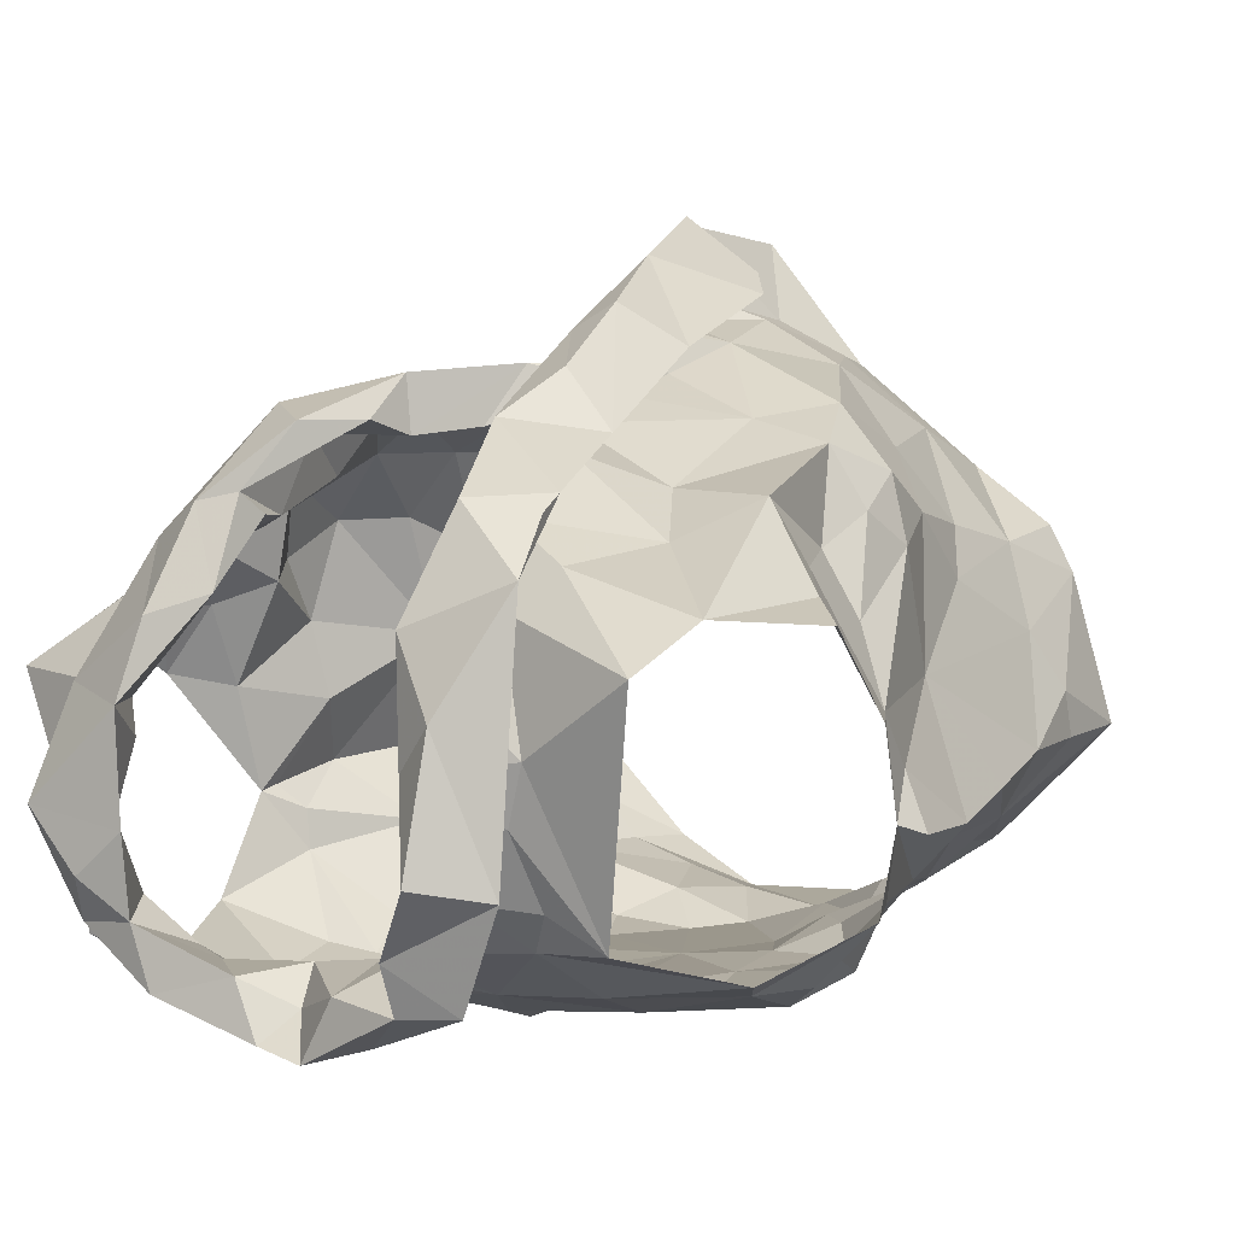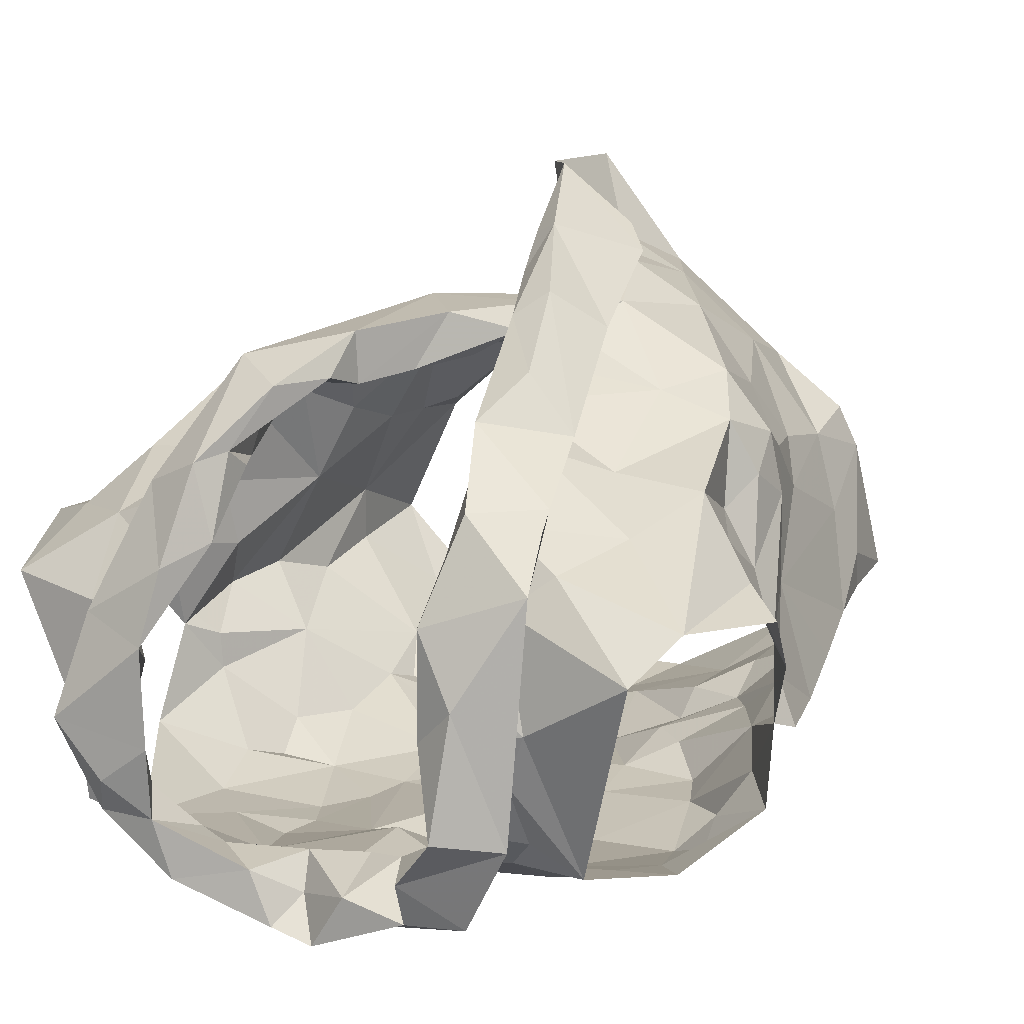
<metadata>
{"format":"obj","ext":"obj","renderer":"f3d","projection":"perspective","resolution":1024,"background":"white","views":[{"elev":-6.3,"azim":-138.1,"up":"+Z"},{"elev":6.5,"azim":-148.8,"up":"+Z"}]}
</metadata>
<code>
v -1.038 0.02369 0.02871
v -1.032 0.03807 0.02494
v -1.017 0.1313 0.03384
v -1.014 0.1492 0.02052
v -0.9997 0.1843 0.003681
v -0.9849 0.1969 -0.00185
v -1 0.1279 -0.05369
v -0.9922 0.1093 -0.03745
v -1.001 0.05995 -0.03687
v -1.001 0.03429 -0.02787
v -1.029 0.0113 0.02509
v -1.005 0.03904 -0.008218
v -0.988 0.1741 -0.01448
v -0.9997 0.1563 -0.01787
v -0.9951 0.1419 -0.04885
v -1.007 0.1247 -0.02005
v -1.031 0.05877 0.02303
v -0.9956 0.08464 -0.03214
v -0.9947 0.1355 -0.04641
v -1.006 0.1723 0.005076
v -1.007 0.1331 0.003466
v -1.019 0.1579 0.01231
v -1.019 0.09056 0.001921
v -1.195 0.03018 0.0214
v -1.198 0.06105 0.02298
v -1.218 0.1179 0.02946
v -1.256 0.1896 -0.02066
v -1.227 0.1155 -0.06782
v -1.22 0.08693 -0.0636
v -1.215 0.06339 -0.05267
v -1.203 0.01123 -0.03535
v -1.2 -0.01536 -0.0296
v -1.192 0.003826 0.02947
v -1.206 0.01782 -0.0222
v -1.197 -0.0004418 0.01508
v -1.223 0.138 -0.01291
v -1.241 0.1511 -0.04132
v -1.203 0.0673 0.006309
v -1.202 0.03061 -0.005471
v -1.223 0.1194 -0.05031
v -1.215 0.1437 0.006314
v -1.229 0.1356 -0.03663
v -1.222 0.1155 0.009173
v -1.212 0.09475 -0.02339
v -1.21 0.03821 -0.04084
v -1.07 0.2037 0.05455
v -1.047 0.2507 -0.09015
v -1.129 0.222 -0.1234
v -1.12 0.2392 -0.1274
v -1.112 0.2313 -0.1131
v -1.109 0.2243 -0.1008
v -1.058 0.2496 -0.06229
v -1.053 0.2409 -0.02949
v -1.069 0.2393 -0.01593
v -1.077 0.197 0.04598
v -1.1 0.1814 0.04445
v -1.089 0.1477 0.05317
v -1.117 0.1385 0.05244
v -1.099 0.2434 -0.1048
v -1.149 0.08434 0.0603
v -1.107 0.2418 -0.1226
v -1.074 0.2503 -0.1096
v -1.08 0.2278 -0.1114
v -1.132 0.09384 0.07205
v -1.095 0.1285 0.07267
v -1.135 0.1021 0.05904
v -1.072 0.2619 -0.03427
v -1.071 0.2583 -0.06716
v -1.13 0.1298 0.06081
v -1.109 0.1617 0.04851
v -1.055 0.2342 0.0149
v -1.082 0.2194 0.02
v -1.082 0.2372 -0.003105
v -1.045 0.2542 -0.02547
v -1.039 0.264 -0.05885
v -1.054 0.2596 -0.07859
v -1.083 0.233 -0.1002
v -1.13 0.1161 0.07
v -1.116 0.1512 0.06739
v -1.091 0.2161 0.0454
v -1.099 0.1966 0.04714
v -1.061 0.2456 -0.04106
v -1.068 0.2525 -0.09067
v -1.1 0.1841 0.06196
v -1.082 0.2289 0.0252
v -1.077 0.2397 0.022
v -1.075 0.2558 -0.01003
v -1.024 0.2306 -0.09315
v -1.145 0.02579 0.05618
v -1.153 0.04129 0.05773
v -1.111 0.0192 0.06462
v -1.062 0.2264 0.01069
v -1.027 0.2409 -0.06123
v -1.059 0.2402 -0.08271
v -1.002 0.2373 -0.01747
v -1.062 0.01381 0.04884
v -1.114 0.1105 0.05887
v -1.126 0.05713 0.06323
v -1.031 0.08513 0.02823
v -1.037 0.2424 -0.02402
v -1.088 0.05355 0.0643
v -1.027 0.1107 0.03604
v -1.103 0.1328 0.05721
v -1.073 0.1684 0.05382
v -1.029 0.1617 0.04203
v -1.075 0.2067 0.02171
v -1.042 0.139 0.05075
v -1.008 0.2104 0.002683
v -1.067 0.1788 0.03665
v -1.061 0.07116 0.0565
v -1.095 0.08461 0.06469
v -1.074 0.109 0.06356
v -1.047 0.1106 0.05427
v -1.064 0.1425 0.05964
v -1.053 0.1937 0.02203
v -1.023 0.1924 0.02181
v -1.035 0.226 0.002659
v -1.154 0.09563 0.09678
v -1.192 0.2 0.03252
v -1.202 0.2365 0.00707
v -1.13 0.2194 -0.1002
v -1.143 0.2228 -0.09936
v -1.191 0.239 -0.01622
v -1.179 0.202 0.02902
v -1.161 0.1814 0.04102
v -1.159 0.1611 0.05158
v -1.16 0.1419 0.05982
v -1.143 0.1476 0.08108
v -1.147 0.1221 0.07946
v -1.137 0.1291 0.09396
v -1.133 0.2405 -0.1099
v -1.155 0.2401 -0.1153
v -1.176 0.2006 0.05169
v -1.119 0.08725 0.1183
v -1.176 0.2586 -0.08438
v -1.164 0.1048 0.08758
v -1.147 0.1348 0.09655
v -1.194 0.2429 -0.08765
v -1.171 0.2556 -0.0208
v -1.175 0.236 -0.1154
v -1.171 0.2308 -0.08694
v -1.199 0.2273 0.01337
v -1.168 0.2207 0.02035
v -1.167 0.2176 0.03725
v -1.179 0.2426 0.01238
v -1.169 0.2379 -0.001865
v -1.177 0.1526 0.06364
v -1.129 0.09735 0.1172
v -1.183 0.2562 -0.04485
v -1.203 0.2457 -0.01041
v -1.165 0.1682 0.07541
v -1.168 0.2517 -0.05589
v -1.155 0.1755 0.06774
v -1.157 0.2466 -0.1016
v -1.169 0.009929 0.04917
v -1.111 0.03597 0.122
v -1.127 0.05162 0.09322
v -1.188 0.2342 -0.06941
v -1.232 0.2393 -0.03556
v -1.242 0.2239 -0.02098
v -1.129 0.08404 0.09347
v -1.186 0.2306 0.008037
v -1.195 0.08454 0.04262
v -1.134 0.02033 0.08308
v -1.221 0.1322 0.01696
v -1.157 0.143 0.07221
v -1.204 0.2317 -0.005747
v -1.227 0.1639 -0.001272
v -1.195 0.1805 0.02018
v -1.212 0.2011 0.002485
v -1.208 0.09046 0.02229
v -1.215 0.1403 0.03473
v -1.197 0.238 -0.05332
v -1.153 0.09064 0.0839
v -1.131 0.1013 0.09305
v -1.192 0.1436 0.04355
v -1.204 0.1216 0.04927
v -1.177 0.0457 0.05521
v -1.152 0.05245 0.0789
v -1.241 0.1782 -0.01147
v -1.225 0.1781 0.01544
v -1.175 0.08437 0.06859
v -1.165 0.121 0.07104
v -1.022 0.1188 -0.09817
v -1.03 0.08563 -0.0863
v -1.035 0.0514 -0.07814
v -1.03 0.009016 -0.05982
v -0.9986 -0.002789 -0.01865
v -0.9956 0.158 -0.08215
v -1.012 0.09039 -0.0563
v -1.001 0.127 -0.06648
v -1.028 0.03856 -0.06338
v -1.018 0.008255 -0.04637
v -1.198 0.1529 -0.11
v -1.203 0.1336 -0.1078
v -1.156 0.06155 -0.08953
v -1.176 0.04796 -0.07673
v -1.164 0.01595 -0.06573
v -1.161 -0.007962 -0.06313
v -1.159 -0.02567 -0.05518
v -1.224 0.1243 -0.06544
v -1.227 0.1369 -0.09106
v -1.191 0.07329 -0.07825
v -1.202 0.1234 -0.09917
v -1.209 0.1091 -0.0855
v -1.184 0.02107 -0.05845
v -1.191 0.05422 -0.0653
v -1.111 0.1977 -0.108
v -1.105 0.168 -0.1056
v -1.105 0.1135 -0.106
v -1.092 0.09514 -0.1014
v -1.156 0.1226 -0.1131
v -1.141 0.07398 -0.09761
v -1.143 0.03421 -0.08694
v -1.144 0.02578 -0.07614
v -1.142 -0.003203 -0.07436
v -1.204 0.2152 -0.1003
v -1.178 0.2129 -0.09897
v -1.11 -0.02749 -0.07843
v -1.213 0.1698 -0.1076
v -1.113 0.01423 -0.08253
v -1.121 0.04864 -0.0947
v -1.165 0.03291 -0.07705
v -1.144 0.05224 -0.08694
v -1.17 0.07639 -0.0994
v -1.145 0.1924 -0.1096
v -1.189 0.222 -0.08975
v -1.101 -0.003354 -0.08439
v -1.107 0.07562 -0.09833
v -1.111 0.1447 -0.1161
v -1.142 0.09232 -0.1037
v -1.163 0.1558 -0.1144
v -1.195 0.1053 -0.1037
v -1.187 0.1236 -0.1129
v -1.173 0.1832 -0.1104
v -1.131 0.1738 -0.1139
v -1.178 0.09357 -0.1028
v -1.13 0.1317 -0.1087
v -1.06 0.1708 -0.1128
v -1.054 0.1394 -0.1104
v -1.065 0.1253 -0.108
v -1.054 0.045 -0.08607
v -1.063 0.02591 -0.07721
v -1.071 0.001788 -0.07644
v -1.028 0.2074 -0.103
v -1.072 0.2318 -0.09626
v -1.044 0.2268 -0.09945
v -1.073 0.1987 -0.111
v -1.032 -0.01285 -0.0582
v -1.05 0.003408 -0.06885
v -1.033 0.06383 -0.07569
v -1.076 0.0355 -0.09036
v -1.024 0.1582 -0.1036
v -1.055 -0.0216 -0.07526
v -1.021 0.1093 -0.08627
v -1.017 0.1333 -0.09471
v -1.086 0.01914 -0.08822
v -1.064 0.06031 -0.09252
v -1.041 0.1732 -0.1072
v -1.04 0.1121 -0.1021
v -1.07 0.08507 -0.09639
v -1.061 0.1538 -0.1116
v -1.07 0.1103 -0.1049
v -1.09 0.1608 -0.1099
f 102 99 23
f 1 11 2
f 3 102 23
f 14 20 22
f 2 12 17
f 13 6 5
f 12 188 10
f 18 8 23
f 12 2 11
f 188 12 11
f 7 19 8
f 15 13 14
f 16 15 14
f 16 19 15
f 16 14 21
f 20 13 5
f 13 20 14
f 12 9 18
f 3 23 21
f 16 8 19
f 9 12 10
f 17 23 99
f 17 12 23
f 23 12 18
f 22 21 14
f 21 22 4
f 21 4 3
f 8 16 23
f 23 16 21
f 44 40 29
f 37 201 42
f 25 38 24
f 32 34 31
f 35 33 24
f 35 34 32
f 39 34 35
f 37 180 27
f 42 180 37
f 39 35 24
f 34 45 31
f 25 171 38
f 41 168 36
f 24 38 39
f 42 201 40
f 44 42 40
f 44 29 30
f 36 165 41
f 44 171 43
f 42 43 36
f 168 42 36
f 180 42 168
f 38 171 44
f 201 28 40
f 29 40 28
f 43 171 26
f 36 43 165
f 42 44 43
f 44 45 39
f 38 44 39
f 45 34 39
f 44 30 45
f 64 60 78
f 64 78 65
f 60 66 78
f 103 57 70
f 58 70 69
f 66 97 69
f 104 70 57
f 46 65 84
f 59 61 62
f 84 80 46
f 71 46 86
f 94 246 83
f 48 63 61
f 79 65 78
f 94 68 52
f 54 53 67
f 85 55 106
f 73 54 67
f 48 61 49
f 59 50 61
f 61 50 49
f 76 47 75
f 69 78 66
f 61 63 62
f 77 51 59
f 50 59 51
f 104 56 70
f 81 56 55
f 85 80 81
f 73 92 54
f 67 74 87
f 58 69 97
f 70 58 103
f 56 81 84
f 46 80 86
f 81 55 85
f 72 85 106
f 72 92 73
f 72 73 85
f 87 74 71
f 82 67 53
f 67 82 52
f 67 52 68
f 83 68 94
f 83 47 76
f 77 59 83
f 68 76 75
f 76 68 83
f 47 83 62
f 78 69 79
f 56 84 79
f 70 79 69
f 70 56 79
f 80 85 86
f 86 85 73
f 84 81 80
f 71 86 87
f 73 67 87
f 75 74 67
f 68 75 67
f 77 83 246
f 63 47 62
f 62 83 59
f 84 65 79
f 73 87 86
f 57 114 104
f 98 60 90
f 90 91 98
f 58 97 103
f 95 93 100
f 3 4 105
f 117 54 92
f 95 108 6
f 110 17 99
f 110 99 113
f 89 91 90
f 116 22 20
f 60 98 66
f 94 93 247
f 52 93 94
f 88 247 93
f 116 5 108
f 96 11 1
f 96 1 2
f 17 110 2
f 53 52 82
f 113 102 107
f 109 55 104
f 100 117 95
f 2 110 96
f 100 52 53
f 100 93 52
f 99 102 113
f 103 97 112
f 22 116 105
f 72 106 92
f 54 117 100
f 91 96 101
f 98 91 101
f 96 110 101
f 102 3 107
f 4 22 105
f 5 116 20
f 108 5 6
f 115 106 109
f 55 109 106
f 54 100 53
f 108 95 117
f 111 66 98
f 97 66 111
f 111 110 112
f 112 57 103
f 3 105 107
f 113 107 114
f 113 112 110
f 112 97 111
f 104 55 56
f 114 112 113
f 112 114 57
f 111 98 101
f 104 107 109
f 114 107 104
f 109 107 115
f 115 116 117
f 107 105 115
f 117 92 115
f 105 116 115
f 106 115 92
f 116 108 117
f 111 101 110
f 146 139 123
f 122 131 121
f 50 51 131
f 143 124 144
f 49 131 132
f 121 131 51
f 49 50 131
f 154 132 122
f 138 154 135
f 139 173 123
f 175 134 148
f 140 48 132
f 173 139 152
f 130 175 148
f 130 128 129
f 166 153 127
f 48 49 132
f 144 125 153
f 136 148 118
f 142 144 119
f 175 161 134
f 137 136 147
f 148 136 137
f 127 153 126
f 122 132 131
f 154 122 141
f 150 138 149
f 158 173 152
f 139 150 149
f 139 145 150
f 140 132 154
f 154 138 140
f 152 141 158
f 141 135 154
f 119 144 133
f 144 142 145
f 139 146 145
f 124 125 144
f 142 150 145
f 123 162 146
f 144 153 133
f 151 147 119
f 128 153 166
f 143 144 145
f 142 120 150
f 143 146 162
f 145 146 143
f 153 151 133
f 119 133 151
f 137 151 153
f 147 151 137
f 128 130 137
f 153 128 137
f 139 149 152
f 149 135 152
f 135 149 138
f 126 153 125
f 137 130 148
f 152 135 141
f 33 155 24
f 41 165 172
f 181 172 169
f 155 164 179
f 172 165 26
f 178 25 24
f 158 141 227
f 217 159 173
f 160 167 159
f 157 164 156
f 227 217 158
f 157 156 134
f 180 181 160
f 170 162 167
f 181 170 160
f 130 174 175
f 168 181 180
f 129 128 183
f 179 157 161
f 160 27 180
f 217 173 158
f 155 179 178
f 162 124 143
f 124 162 170
f 167 162 123
f 171 25 163
f 166 183 128
f 26 165 43
f 159 123 173
f 175 174 161
f 125 176 126
f 170 169 124
f 167 160 170
f 177 183 176
f 171 177 26
f 26 177 172
f 172 181 41
f 41 181 168
f 130 129 174
f 167 123 159
f 155 178 24
f 125 124 169
f 169 176 125
f 171 163 177
f 127 176 183
f 177 182 183
f 127 183 166
f 179 161 174
f 174 129 183
f 176 172 177
f 127 126 176
f 176 169 172
f 170 181 169
f 179 164 157
f 178 179 182
f 25 178 163
f 182 179 174
f 163 178 182
f 134 161 157
f 182 174 183
f 182 177 163
f 190 191 7
f 19 7 15
f 191 256 189
f 7 191 15
f 193 188 249
f 188 193 10
f 187 193 249
f 192 186 251
f 9 10 192
f 8 18 190
f 193 192 10
f 184 256 191
f 191 255 184
f 15 191 189
f 193 187 192
f 190 251 185
f 255 190 185
f 190 255 191
f 18 9 190
f 7 8 190
f 190 192 251
f 190 9 192
f 237 225 203
f 205 204 233
f 237 205 233
f 202 194 195
f 202 220 194
f 198 199 206
f 207 206 30
f 202 204 205
f 206 223 198
f 204 202 195
f 200 32 199
f 32 31 206
f 29 201 203
f 207 197 223
f 207 223 206
f 201 202 205
f 203 205 237
f 201 29 28
f 206 45 30
f 203 225 196
f 207 203 197
f 45 206 31
f 199 32 206
f 201 205 203
f 203 196 197
f 203 207 29
f 29 207 30
f 257 228 221
f 141 218 227
f 224 222 214
f 231 213 225
f 121 226 122
f 222 213 229
f 210 238 230
f 215 221 216
f 230 236 209
f 237 233 234
f 51 208 226
f 217 218 220
f 220 235 194
f 235 218 226
f 200 216 219
f 220 218 235
f 257 221 222
f 122 218 141
f 215 216 198
f 234 194 232
f 215 198 223
f 234 204 195
f 227 218 217
f 219 216 228
f 257 222 252
f 222 229 252
f 222 224 213
f 232 235 226
f 226 236 232
f 223 224 214
f 223 214 215
f 223 197 224
f 225 213 196
f 196 213 224
f 197 196 224
f 234 232 212
f 195 194 234
f 212 231 237
f 233 204 234
f 51 226 121
f 221 228 216
f 231 229 213
f 229 210 211
f 238 210 229
f 229 231 238
f 214 222 221
f 198 216 199
f 236 226 208
f 122 226 218
f 212 238 231
f 214 221 215
f 234 212 237
f 237 231 225
f 232 194 235
f 209 236 208
f 238 212 232
f 236 238 232
f 230 238 236
f 216 200 199
f 185 261 260
f 249 254 187
f 244 254 228
f 251 258 261
f 243 192 250
f 261 263 260
f 239 248 259
f 244 250 254
f 255 185 260
f 240 260 241
f 239 259 262
f 208 77 248
f 247 248 246
f 246 94 247
f 260 263 241
f 244 228 257
f 242 243 252
f 258 229 261
f 246 248 77
f 252 229 258
f 88 245 247
f 253 189 256
f 254 219 228
f 209 264 230
f 257 243 244
f 51 77 208
f 253 256 260
f 245 189 253
f 253 259 245
f 254 250 187
f 192 187 250
f 192 243 242
f 261 185 251
f 243 257 252
f 210 263 211
f 261 211 263
f 230 264 210
f 209 208 248
f 245 248 247
f 248 239 264
f 248 264 209
f 244 243 250
f 192 242 186
f 242 258 251
f 242 251 186
f 184 255 260
f 256 184 260
f 240 262 259
f 258 242 252
f 239 262 264
f 262 240 241
f 210 264 263
f 253 260 240
f 229 211 261
f 263 264 241
f 253 240 259
f 262 241 264
f 248 245 259
f 99 102 23
f 11 1 2
f 102 3 23
f 20 14 22
f 12 2 17
f 6 13 5
f 188 12 10
f 8 18 23
f 2 12 11
f 12 188 11
f 19 7 8
f 13 15 14
f 15 16 14
f 19 16 15
f 14 16 21
f 13 20 5
f 20 13 14
f 9 12 18
f 23 3 21
f 8 16 19
f 12 9 10
f 23 17 99
f 12 17 23
f 12 23 18
f 21 22 14
f 22 21 4
f 4 21 3
f 16 8 23
f 16 23 21
f 40 44 29
f 201 37 42
f 38 25 24
f 34 32 31
f 33 35 24
f 34 35 32
f 34 39 35
f 180 37 27
f 180 42 37
f 35 39 24
f 45 34 31
f 171 25 38
f 168 41 36
f 38 24 39
f 201 42 40
f 42 44 40
f 29 44 30
f 165 36 41
f 171 44 43
f 43 42 36
f 42 168 36
f 42 180 168
f 171 38 44
f 28 201 40
f 40 29 28
f 171 43 26
f 43 36 165
f 44 42 43
f 45 44 39
f 44 38 39
f 34 45 39
f 30 44 45
f 60 64 78
f 78 64 65
f 66 60 78
f 57 103 70
f 70 58 69
f 97 66 69
f 70 104 57
f 65 46 84
f 61 59 62
f 80 84 46
f 46 71 86
f 246 94 83
f 63 48 61
f 65 79 78
f 68 94 52
f 53 54 67
f 55 85 106
f 54 73 67
f 61 48 49
f 50 59 61
f 50 61 49
f 47 76 75
f 78 69 66
f 63 61 62
f 51 77 59
f 59 50 51
f 56 104 70
f 56 81 55
f 80 85 81
f 92 73 54
f 74 67 87
f 69 58 97
f 58 70 103
f 81 56 84
f 80 46 86
f 55 81 85
f 85 72 106
f 92 72 73
f 73 72 85
f 74 87 71
f 67 82 53
f 82 67 52
f 52 67 68
f 68 83 94
f 47 83 76
f 59 77 83
f 76 68 75
f 68 76 83
f 83 47 62
f 69 78 79
f 84 56 79
f 79 70 69
f 56 70 79
f 85 80 86
f 85 86 73
f 81 84 80
f 86 71 87
f 67 73 87
f 74 75 67
f 75 68 67
f 83 77 246
f 47 63 62
f 83 62 59
f 65 84 79
f 87 73 86
f 114 57 104
f 60 98 90
f 91 90 98
f 97 58 103
f 93 95 100
f 4 3 105
f 54 117 92
f 108 95 6
f 17 110 99
f 99 110 113
f 91 89 90
f 22 116 20
f 98 60 66
f 93 94 247
f 93 52 94
f 247 88 93
f 5 116 108
f 11 96 1
f 1 96 2
f 110 17 2
f 52 53 82
f 102 113 107
f 55 109 104
f 117 100 95
f 110 2 96
f 52 100 53
f 93 100 52
f 102 99 113
f 97 103 112
f 116 22 105
f 106 72 92
f 117 54 100
f 96 91 101
f 91 98 101
f 110 96 101
f 3 102 107
f 22 4 105
f 116 5 20
f 5 108 6
f 106 115 109
f 109 55 106
f 100 54 53
f 95 108 117
f 66 111 98
f 66 97 111
f 110 111 112
f 57 112 103
f 105 3 107
f 107 113 114
f 112 113 110
f 97 112 111
f 55 104 56
f 112 114 113
f 114 112 57
f 98 111 101
f 107 104 109
f 107 114 104
f 107 109 115
f 116 115 117
f 105 107 115
f 92 117 115
f 116 105 115
f 115 106 92
f 108 116 117
f 101 111 110
f 139 146 123
f 131 122 121
f 51 50 131
f 124 143 144
f 131 49 132
f 131 121 51
f 50 49 131
f 132 154 122
f 154 138 135
f 173 139 123
f 134 175 148
f 48 140 132
f 139 173 152
f 175 130 148
f 128 130 129
f 153 166 127
f 49 48 132
f 125 144 153
f 148 136 118
f 144 142 119
f 161 175 134
f 136 137 147
f 136 148 137
f 153 127 126
f 132 122 131
f 122 154 141
f 138 150 149
f 173 158 152
f 150 139 149
f 145 139 150
f 132 140 154
f 138 154 140
f 141 152 158
f 135 141 154
f 144 119 133
f 142 144 145
f 146 139 145
f 125 124 144
f 150 142 145
f 162 123 146
f 153 144 133
f 147 151 119
f 153 128 166
f 144 143 145
f 120 142 150
f 146 143 162
f 146 145 143
f 151 153 133
f 133 119 151
f 151 137 153
f 151 147 137
f 130 128 137
f 128 153 137
f 149 139 152
f 135 149 152
f 149 135 138
f 153 126 125
f 130 137 148
f 135 152 141
f 155 33 24
f 165 41 172
f 172 181 169
f 164 155 179
f 165 172 26
f 25 178 24
f 141 158 227
f 159 217 173
f 167 160 159
f 164 157 156
f 217 227 158
f 156 157 134
f 181 180 160
f 162 170 167
f 170 181 160
f 174 130 175
f 181 168 180
f 128 129 183
f 157 179 161
f 27 160 180
f 173 217 158
f 179 155 178
f 124 162 143
f 162 124 170
f 162 167 123
f 25 171 163
f 183 166 128
f 165 26 43
f 123 159 173
f 174 175 161
f 176 125 126
f 169 170 124
f 160 167 170
f 183 177 176
f 177 171 26
f 177 26 172
f 181 172 41
f 181 41 168
f 129 130 174
f 123 167 159
f 178 155 24
f 124 125 169
f 176 169 125
f 163 171 177
f 176 127 183
f 182 177 183
f 183 127 166
f 161 179 174
f 129 174 183
f 172 176 177
f 126 127 176
f 169 176 172
f 181 170 169
f 164 179 157
f 179 178 182
f 178 25 163
f 179 182 174
f 178 163 182
f 161 134 157
f 174 182 183
f 177 182 163
f 191 190 7
f 7 19 15
f 256 191 189
f 191 7 15
f 188 193 249
f 193 188 10
f 193 187 249
f 186 192 251
f 10 9 192
f 18 8 190
f 192 193 10
f 256 184 191
f 255 191 184
f 191 15 189
f 187 193 192
f 251 190 185
f 190 255 185
f 255 190 191
f 9 18 190
f 8 7 190
f 192 190 251
f 9 190 192
f 225 237 203
f 204 205 233
f 205 237 233
f 194 202 195
f 220 202 194
f 199 198 206
f 206 207 30
f 204 202 205
f 223 206 198
f 202 204 195
f 32 200 199
f 31 32 206
f 201 29 203
f 197 207 223
f 223 207 206
f 202 201 205
f 205 203 237
f 29 201 28
f 45 206 30
f 225 203 196
f 203 207 197
f 206 45 31
f 32 199 206
f 205 201 203
f 196 203 197
f 207 203 29
f 207 29 30
f 228 257 221
f 218 141 227
f 222 224 214
f 213 231 225
f 226 121 122
f 213 222 229
f 238 210 230
f 221 215 216
f 236 230 209
f 233 237 234
f 208 51 226
f 218 217 220
f 235 220 194
f 218 235 226
f 216 200 219
f 218 220 235
f 221 257 222
f 218 122 141
f 216 215 198
f 194 234 232
f 198 215 223
f 204 234 195
f 218 227 217
f 216 219 228
f 222 257 252
f 229 222 252
f 224 222 213
f 235 232 226
f 236 226 232
f 224 223 214
f 214 223 215
f 197 223 224
f 213 225 196
f 213 196 224
f 196 197 224
f 232 234 212
f 194 195 234
f 231 212 237
f 204 233 234
f 226 51 121
f 228 221 216
f 229 231 213
f 210 229 211
f 210 238 229
f 231 229 238
f 222 214 221
f 216 198 199
f 226 236 208
f 226 122 218
f 238 212 231
f 221 214 215
f 212 234 237
f 231 237 225
f 194 232 235
f 236 209 208
f 212 238 232
f 238 236 232
f 238 230 236
f 200 216 199
f 261 185 260
f 254 249 187
f 254 244 228
f 258 251 261
f 192 243 250
f 263 261 260
f 248 239 259
f 250 244 254
f 185 255 260
f 260 240 241
f 259 239 262
f 77 208 248
f 248 247 246
f 94 246 247
f 263 260 241
f 228 244 257
f 243 242 252
f 229 258 261
f 248 246 77
f 229 252 258
f 245 88 247
f 189 253 256
f 219 254 228
f 264 209 230
f 243 257 244
f 77 51 208
f 256 253 260
f 189 245 253
f 259 253 245
f 250 254 187
f 187 192 250
f 243 192 242
f 185 261 251
f 257 243 252
f 263 210 211
f 211 261 263
f 264 230 210
f 208 209 248
f 248 245 247
f 239 248 264
f 264 248 209
f 243 244 250
f 242 192 186
f 258 242 251
f 251 242 186
f 255 184 260
f 184 256 260
f 262 240 259
f 242 258 252
f 262 239 264
f 240 262 241
f 264 210 263
f 260 253 240
f 211 229 261
f 264 263 241
f 240 253 259
f 241 262 264
f 245 248 259

</code>
